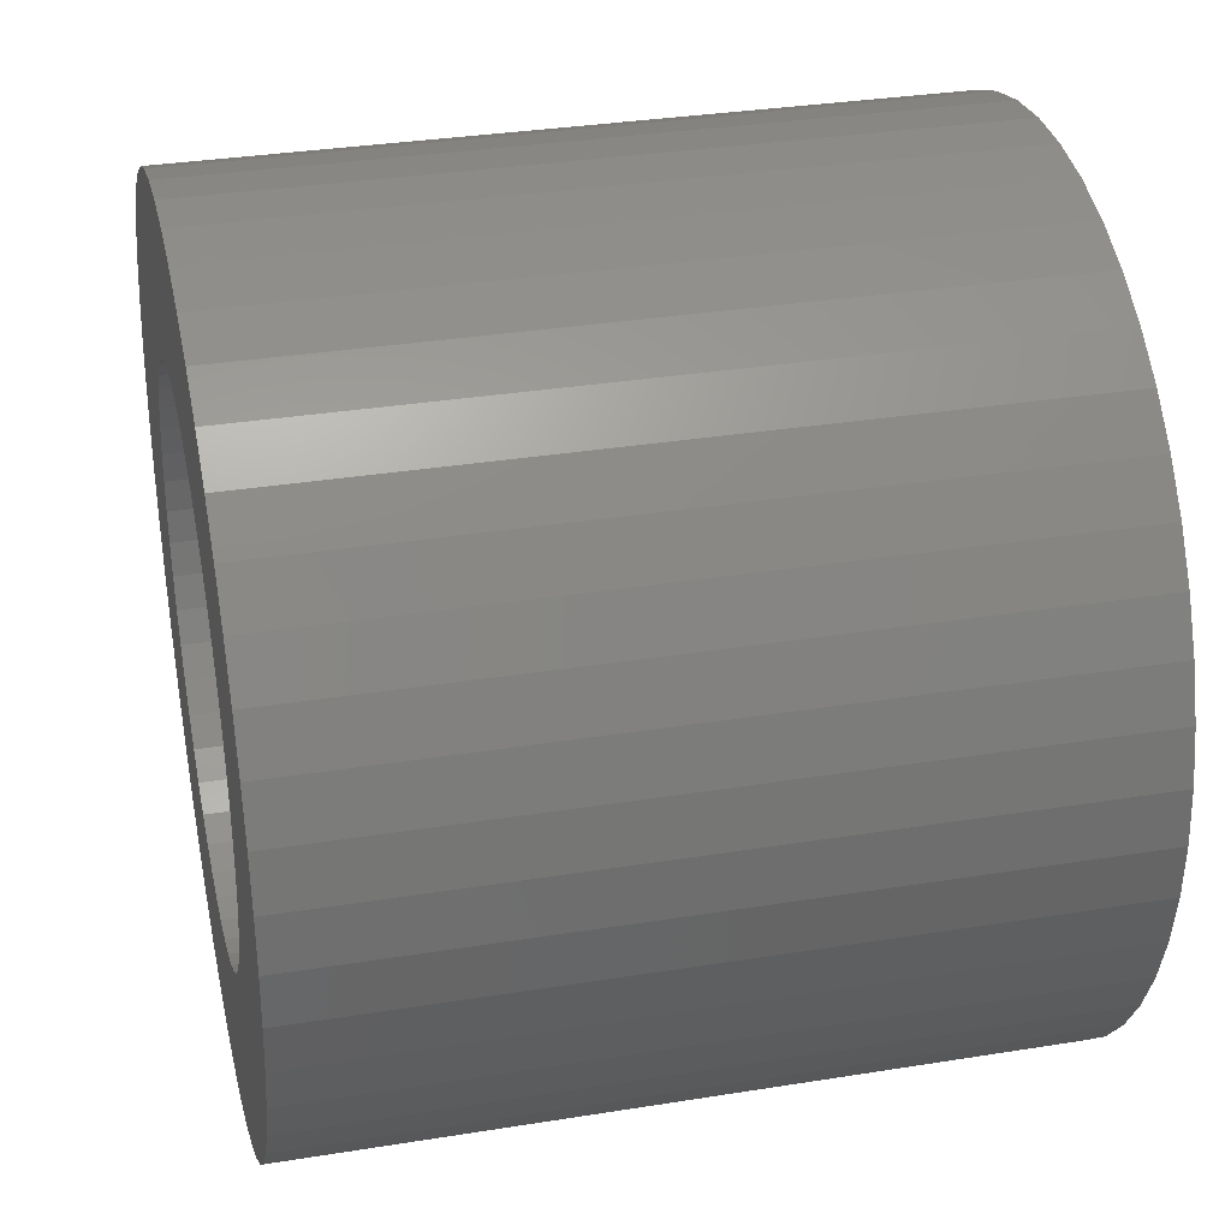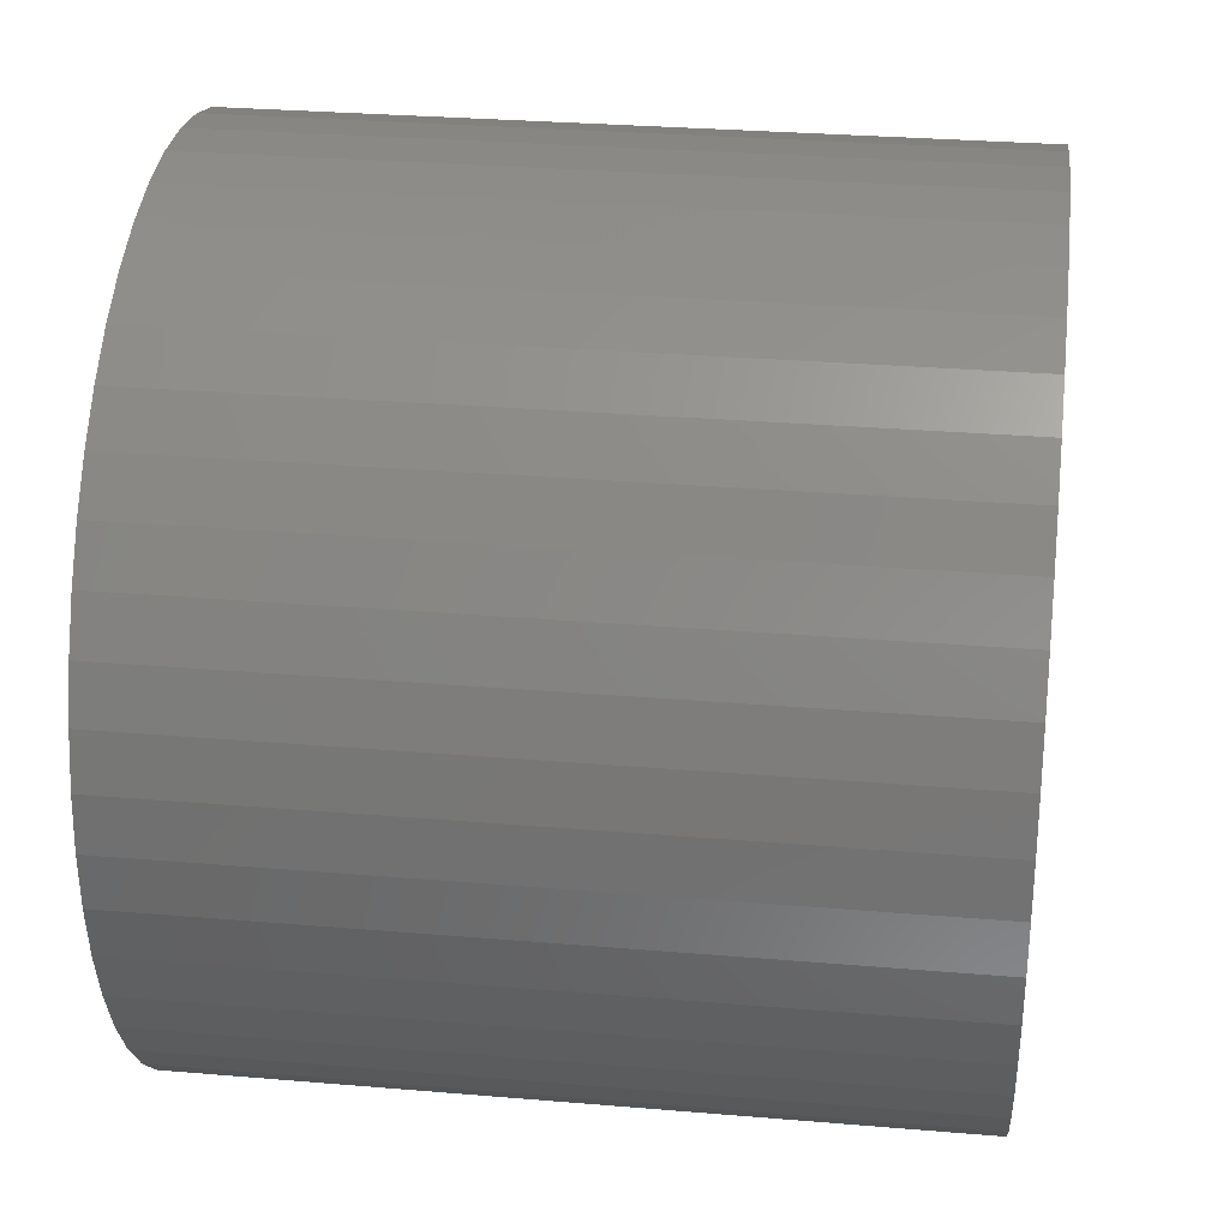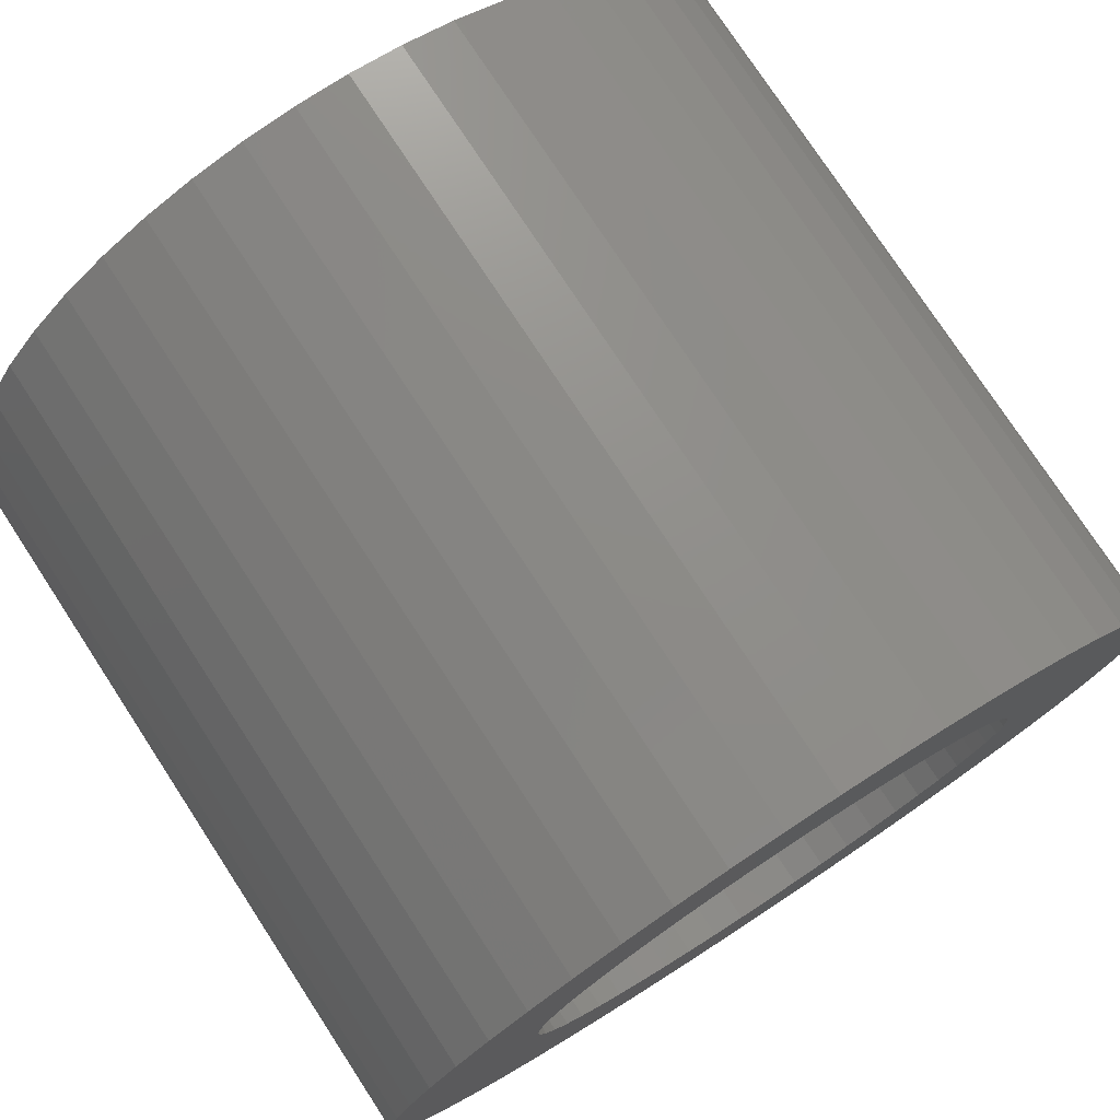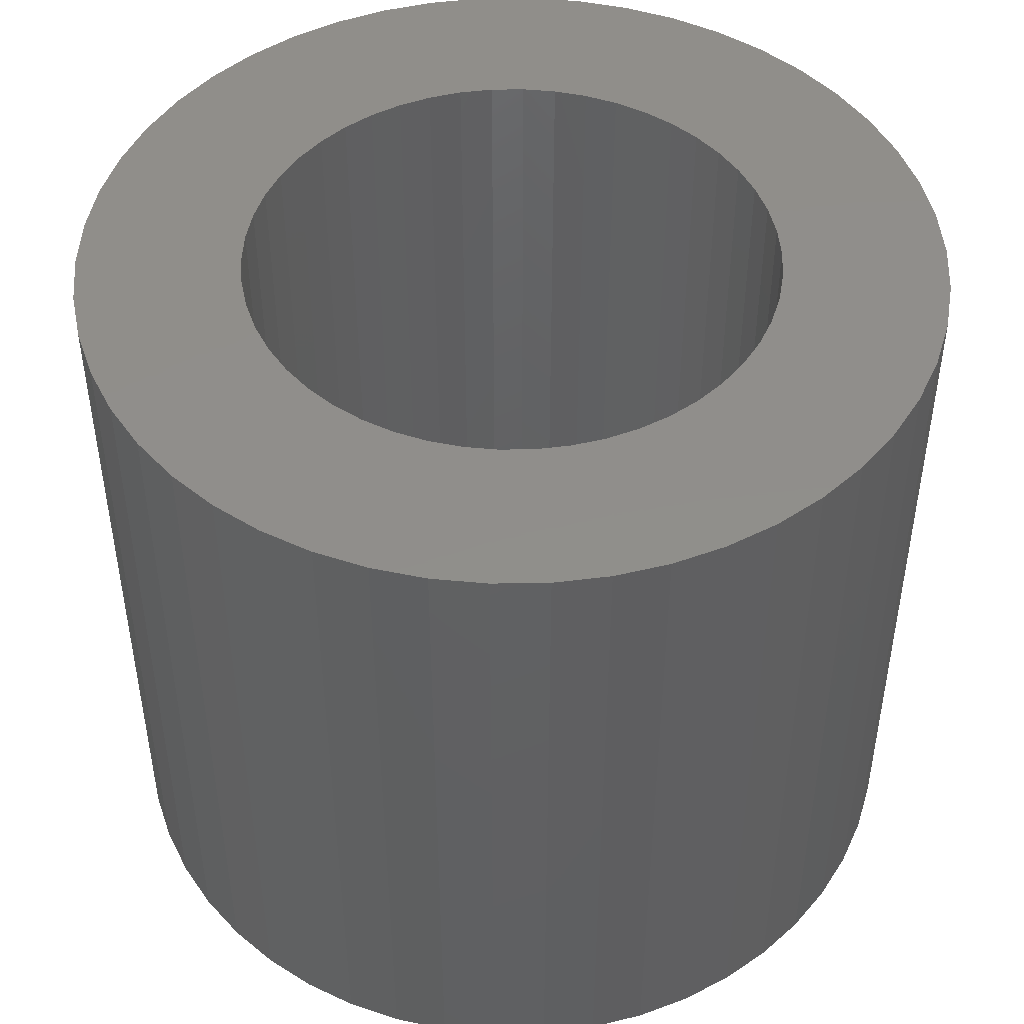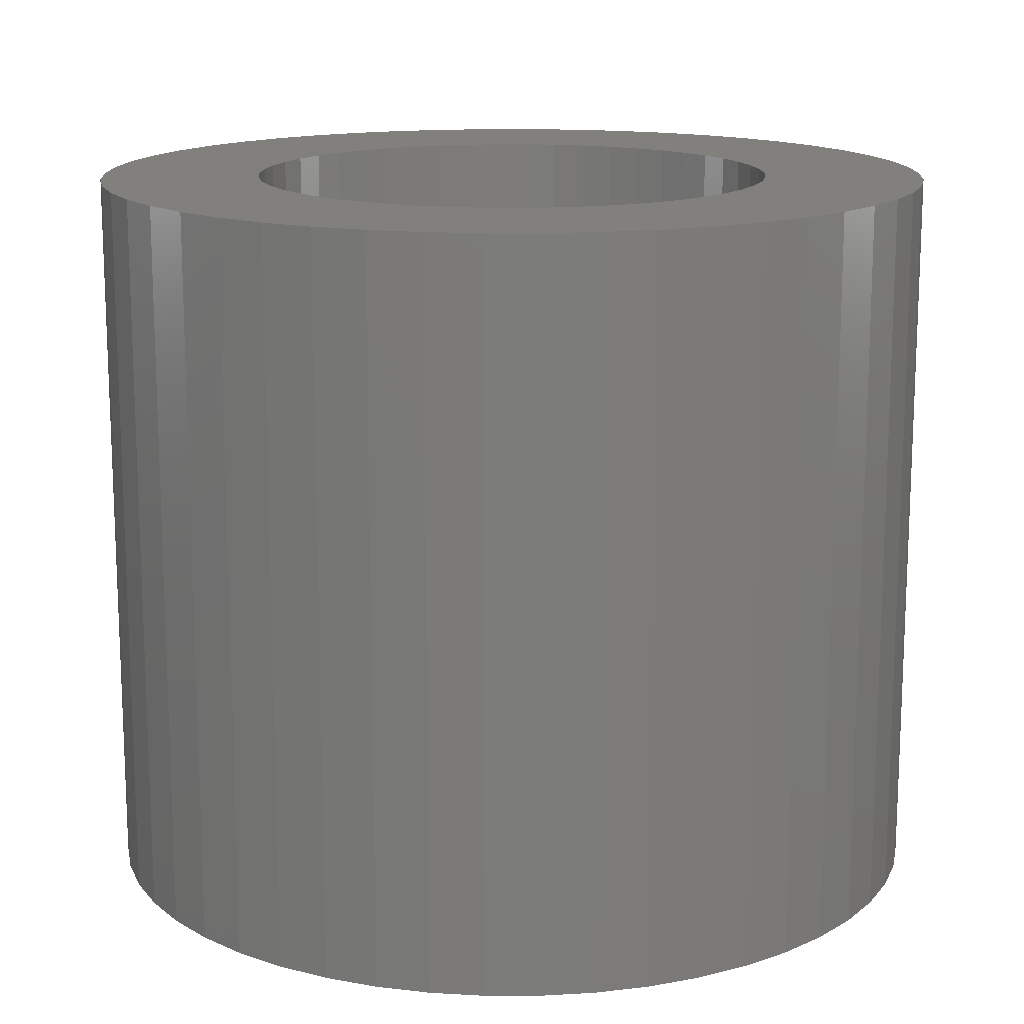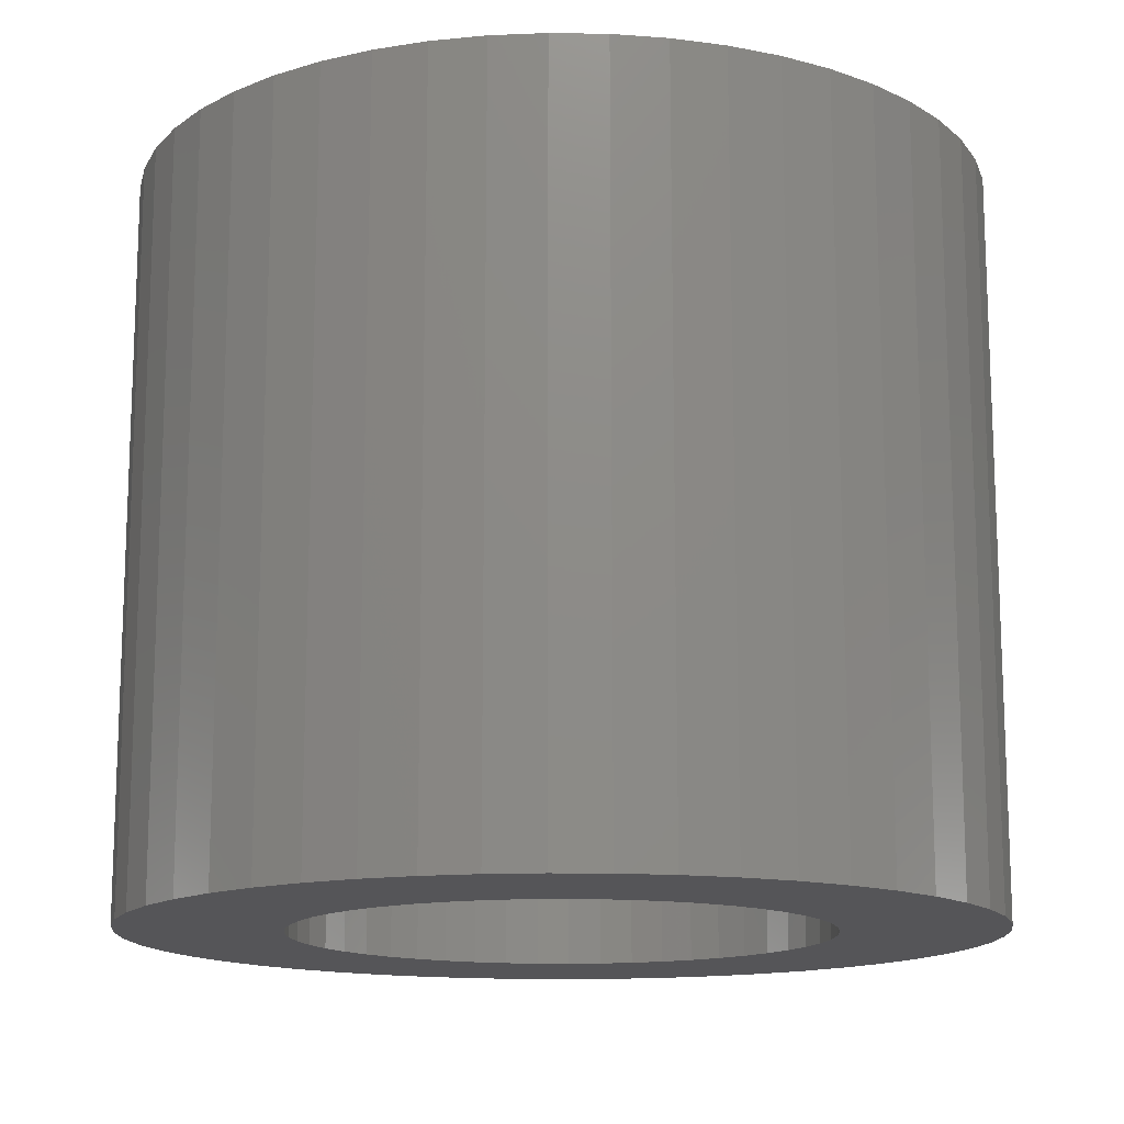
<metadata>
{"format":"stl","ext":"stl","renderer":"f3d","projection":"perspective","resolution":1024,"background":"white","views":[{"elev":32.8,"azim":77.4,"up":"+Y"},{"elev":29.5,"azim":-82.9,"up":"+Y"},{"elev":76.7,"azim":146.8,"up":"+Y"},{"elev":47.1,"azim":121.4,"up":"+Z"},{"elev":14.8,"azim":-21.7,"up":"+Z"},{"elev":-14.3,"azim":-110.0,"up":"+Z"}]}
</metadata>
<code>
# stl→obj: 200 verts, 400 faces
v 14.5 0 12.5
v 14.39 1.817 -12.5
v 14.39 1.817 12.5
v 14.5 0 -12.5
v -14.5 0 -12.5
v -14.39 1.817 12.5
v -14.39 1.817 -12.5
v -14.5 0 12.5
v 0.9105 14.47 -12.5
v -0.9105 14.47 12.5
v 0.9105 14.47 12.5
v -0.9105 14.47 -12.5
v -0.9105 -14.47 -12.5
v 0.9105 -14.47 12.5
v -0.9105 -14.47 12.5
v 0.9105 -14.47 -12.5
v 10.57 9.926 -12.5
v 9.243 11.17 12.5
v 10.57 9.926 12.5
v 9.243 11.17 -12.5
v -9.243 11.17 -12.5
v -10.57 9.926 12.5
v -9.243 11.17 12.5
v -10.57 9.926 -12.5
v -4.481 13.79 -12.5
v -6.174 13.12 12.5
v -4.481 13.79 12.5
v -6.174 13.12 -12.5
v 13.48 5.338 12.5
v 12.71 6.985 -12.5
v 12.71 6.985 12.5
v 13.48 5.338 -12.5
v 14.04 3.606 -12.5
v 14.04 3.606 12.5
v 6.174 13.12 -12.5
v 4.481 13.79 12.5
v 6.174 13.12 12.5
v 4.481 13.79 -12.5
v 2.717 14.24 12.5
v 2.717 14.24 -12.5
v 7.769 12.24 -12.5
v 7.769 12.24 12.5
v -13.48 5.338 -12.5
v -12.71 6.985 12.5
v -12.71 6.985 -12.5
v -13.48 5.338 12.5
v -14.04 3.606 -12.5
v -14.04 3.606 12.5
v -2.717 14.24 12.5
v -2.717 14.24 -12.5
v 2.717 -14.24 12.5
v 2.717 -14.24 -12.5
v 11.73 8.523 12.5
v 11.73 8.523 -12.5
v -11.73 8.523 12.5
v -11.73 8.523 -12.5
v 9 0 12.5
v 8.929 1.128 12.5
v 14.39 -1.817 12.5
v 8.717 2.238 12.5
v 8.929 -1.128 12.5
v 8.368 3.313 12.5
v 14.04 -3.606 12.5
v 7.887 4.336 12.5
v 8.717 -2.238 12.5
v 7.281 5.29 12.5
v 13.48 -5.338 12.5
v 6.561 6.161 12.5
v 8.368 -3.313 12.5
v 12.71 -6.985 12.5
v 5.737 6.935 12.5
v 4.822 7.599 12.5
v 3.832 8.143 12.5
v 2.781 8.56 12.5
v 1.686 8.841 12.5
v 0.5651 8.982 12.5
v -0.5651 8.982 12.5
v -1.686 8.841 12.5
v -2.781 8.56 12.5
v -3.832 8.143 12.5
v -4.822 7.599 12.5
v -7.769 12.24 12.5
v -5.737 6.935 12.5
v -6.561 6.161 12.5
v -7.281 5.29 12.5
v -7.887 4.336 12.5
v -8.368 3.313 12.5
v 7.887 -4.336 12.5
v 11.73 -8.523 12.5
v 7.281 -5.29 12.5
v 10.57 -9.926 12.5
v 6.561 -6.161 12.5
v 9.243 -11.17 12.5
v 5.737 -6.935 12.5
v 7.769 -12.24 12.5
v 4.822 -7.599 12.5
v 6.174 -13.12 12.5
v 3.832 -8.143 12.5
v 4.481 -13.79 12.5
v 2.781 -8.56 12.5
v 1.686 -8.841 12.5
v 0.5651 -8.982 12.5
v -0.5651 -8.982 12.5
v -1.686 -8.841 12.5
v -2.717 -14.24 12.5
v -2.781 -8.56 12.5
v -4.481 -13.79 12.5
v -3.832 -8.143 12.5
v -6.174 -13.12 12.5
v -4.822 -7.599 12.5
v -7.769 -12.24 12.5
v -5.737 -6.935 12.5
v -9.243 -11.17 12.5
v -6.561 -6.161 12.5
v -10.57 -9.926 12.5
v -7.281 -5.29 12.5
v -11.73 -8.523 12.5
v -7.887 -4.336 12.5
v -12.71 -6.985 12.5
v -8.368 -3.313 12.5
v -13.48 -5.338 12.5
v -8.717 -2.238 12.5
v -14.04 -3.606 12.5
v -8.929 -1.128 12.5
v -14.39 -1.817 12.5
v -9 0 12.5
v -8.717 2.238 12.5
v -8.929 1.128 12.5
v -7.769 12.24 -12.5
v 14.39 -1.817 -12.5
v 14.04 -3.606 -12.5
v -12.71 -6.985 -12.5
v -13.48 -5.338 -12.5
v -11.73 -8.523 -12.5
v 9 0 -12.5
v 8.929 -1.128 -12.5
v 8.717 -2.238 -12.5
v 13.48 -5.338 -12.5
v 8.929 1.128 -12.5
v 8.368 -3.313 -12.5
v 12.71 -6.985 -12.5
v 7.887 -4.336 -12.5
v 11.73 -8.523 -12.5
v 8.717 2.238 -12.5
v 7.281 -5.29 -12.5
v 10.57 -9.926 -12.5
v 6.561 -6.161 -12.5
v 9.243 -11.17 -12.5
v 8.368 3.313 -12.5
v 5.737 -6.935 -12.5
v 7.769 -12.24 -12.5
v 4.822 -7.599 -12.5
v 6.174 -13.12 -12.5
v 3.832 -8.143 -12.5
v 4.481 -13.79 -12.5
v 2.781 -8.56 -12.5
v 1.686 -8.841 -12.5
v 0.5651 -8.982 -12.5
v -0.5651 -8.982 -12.5
v -1.686 -8.841 -12.5
v -2.717 -14.24 -12.5
v -2.781 -8.56 -12.5
v -4.481 -13.79 -12.5
v -3.832 -8.143 -12.5
v -6.174 -13.12 -12.5
v -4.822 -7.599 -12.5
v -7.769 -12.24 -12.5
v -5.737 -6.935 -12.5
v -9.243 -11.17 -12.5
v -6.561 -6.161 -12.5
v -10.57 -9.926 -12.5
v -7.281 -5.29 -12.5
v -7.887 -4.336 -12.5
v -8.368 -3.313 -12.5
v 7.887 4.336 -12.5
v 7.281 5.29 -12.5
v 6.561 6.161 -12.5
v 5.737 6.935 -12.5
v 4.822 7.599 -12.5
v 3.832 8.143 -12.5
v 2.781 8.56 -12.5
v 1.686 8.841 -12.5
v 0.5651 8.982 -12.5
v -0.5651 8.982 -12.5
v -1.686 8.841 -12.5
v -2.781 8.56 -12.5
v -3.832 8.143 -12.5
v -4.822 7.599 -12.5
v -5.737 6.935 -12.5
v -6.561 6.161 -12.5
v -7.281 5.29 -12.5
v -7.887 4.336 -12.5
v -8.368 3.313 -12.5
v -8.717 2.238 -12.5
v -8.929 1.128 -12.5
v -9 0 -12.5
v -8.717 -2.238 -12.5
v -14.04 -3.606 -12.5
v -8.929 -1.128 -12.5
v -14.39 -1.817 -12.5
f 1 2 3
f 2 1 4
f 5 6 7
f 6 5 8
f 9 10 11
f 10 9 12
f 13 14 15
f 14 13 16
f 17 18 19
f 18 17 20
f 21 22 23
f 22 21 24
f 25 26 27
f 26 25 28
f 29 30 31
f 30 29 32
f 3 33 34
f 33 3 2
f 35 36 37
f 36 35 38
f 38 39 36
f 39 38 40
f 41 37 42
f 37 41 35
f 43 44 45
f 44 43 46
f 47 46 43
f 46 47 48
f 12 49 10
f 49 12 50
f 16 51 14
f 51 16 52
f 34 32 29
f 32 34 33
f 53 17 19
f 17 53 54
f 31 54 53
f 54 31 30
f 40 11 39
f 11 40 9
f 20 42 18
f 42 20 41
f 45 55 56
f 55 45 44
f 56 22 24
f 22 56 55
f 7 48 47
f 48 7 6
f 57 1 3
f 58 3 34
f 1 57 59
f 60 34 29
f 61 59 57
f 62 29 31
f 59 61 63
f 64 31 53
f 65 63 61
f 66 53 19
f 63 65 67
f 68 19 18
f 69 67 65
f 67 69 70
f 3 58 57
f 34 60 58
f 29 62 60
f 31 64 62
f 71 18 42
f 53 66 64
f 19 68 66
f 72 42 37
f 18 71 68
f 42 72 71
f 73 37 36
f 37 73 72
f 36 74 73
f 39 74 36
f 39 75 74
f 11 75 39
f 11 76 75
f 11 77 76
f 10 77 11
f 10 78 77
f 49 78 10
f 49 79 78
f 27 79 49
f 79 27 80
f 26 80 27
f 80 26 81
f 82 81 26
f 81 82 83
f 23 83 82
f 83 23 84
f 22 84 23
f 84 22 85
f 55 85 22
f 85 55 86
f 86 44 87
f 44 86 55
f 88 70 69
f 70 88 89
f 90 89 88
f 89 90 91
f 92 91 90
f 91 92 93
f 94 93 92
f 93 94 95
f 96 95 94
f 95 96 97
f 98 97 96
f 97 98 99
f 100 99 98
f 100 51 99
f 101 51 100
f 101 14 51
f 102 14 101
f 103 14 102
f 103 15 14
f 104 15 103
f 104 105 15
f 106 105 104
f 107 106 108
f 106 107 105
f 109 108 110
f 111 110 112
f 108 109 107
f 113 112 114
f 115 114 116
f 110 111 109
f 117 116 118
f 119 118 120
f 121 120 122
f 123 122 124
f 112 113 111
f 125 124 126
f 46 87 44
f 87 46 127
f 114 115 113
f 48 127 46
f 116 117 115
f 127 48 128
f 118 119 117
f 6 128 48
f 120 121 119
f 128 6 126
f 122 123 121
f 8 126 6
f 124 125 123
f 126 8 125
f 28 82 26
f 82 28 129
f 129 23 82
f 23 129 21
f 50 27 49
f 27 50 25
f 59 4 1
f 4 59 130
f 63 130 59
f 130 63 131
f 132 121 133
f 121 132 119
f 134 119 132
f 119 134 117
f 135 4 130
f 136 130 131
f 4 135 2
f 137 131 138
f 139 2 135
f 140 138 141
f 2 139 33
f 142 141 143
f 144 33 139
f 145 143 146
f 33 144 32
f 147 146 148
f 149 32 144
f 32 149 30
f 130 136 135
f 131 137 136
f 138 140 137
f 141 142 140
f 150 148 151
f 143 145 142
f 146 147 145
f 152 151 153
f 148 150 147
f 151 152 150
f 154 153 155
f 153 154 152
f 155 156 154
f 52 156 155
f 52 157 156
f 16 157 52
f 16 158 157
f 16 159 158
f 13 159 16
f 13 160 159
f 161 160 13
f 161 162 160
f 163 162 161
f 162 163 164
f 165 164 163
f 164 165 166
f 167 166 165
f 166 167 168
f 169 168 167
f 168 169 170
f 171 170 169
f 170 171 172
f 134 172 171
f 172 134 173
f 173 132 174
f 132 173 134
f 175 30 149
f 30 175 54
f 176 54 175
f 54 176 17
f 177 17 176
f 17 177 20
f 178 20 177
f 20 178 41
f 179 41 178
f 41 179 35
f 180 35 179
f 35 180 38
f 181 38 180
f 181 40 38
f 182 40 181
f 182 9 40
f 183 9 182
f 184 9 183
f 184 12 9
f 185 12 184
f 185 50 12
f 186 50 185
f 25 186 187
f 186 25 50
f 28 187 188
f 129 188 189
f 187 28 25
f 21 189 190
f 24 190 191
f 188 129 28
f 56 191 192
f 45 192 193
f 43 193 194
f 47 194 195
f 189 21 129
f 7 195 196
f 133 174 132
f 174 133 197
f 190 24 21
f 198 197 133
f 191 56 24
f 197 198 199
f 192 45 56
f 200 199 198
f 193 43 45
f 199 200 196
f 194 47 43
f 5 196 200
f 195 7 47
f 196 5 7
f 153 95 97
f 95 153 151
f 70 138 67
f 138 70 141
f 171 117 134
f 117 171 115
f 133 123 198
f 123 133 121
f 148 91 93
f 91 148 146
f 155 97 99
f 97 155 153
f 52 99 51
f 99 52 155
f 89 141 70
f 141 89 143
f 91 143 89
f 143 91 146
f 67 131 63
f 131 67 138
f 165 107 109
f 107 165 163
f 163 105 107
f 105 163 161
f 198 125 200
f 125 198 123
f 200 8 5
f 8 200 125
f 151 93 95
f 93 151 148
f 167 109 111
f 109 167 165
f 169 111 113
f 111 169 167
f 171 113 115
f 113 171 169
f 161 15 105
f 15 161 13
f 127 193 87
f 193 127 194
f 175 66 176
f 66 175 64
f 182 74 75
f 74 182 181
f 181 73 74
f 73 181 180
f 187 79 80
f 79 187 186
f 87 192 86
f 192 87 193
f 137 61 136
f 61 137 65
f 180 72 73
f 72 180 179
f 85 190 84
f 190 85 191
f 186 78 79
f 78 186 185
f 190 83 84
f 83 190 189
f 135 58 139
f 58 135 57
f 140 65 137
f 65 140 69
f 178 68 71
f 68 178 177
f 184 76 77
f 76 184 183
f 179 71 72
f 71 179 178
f 126 195 128
f 195 126 196
f 86 191 85
f 191 86 192
f 185 77 78
f 77 185 184
f 189 81 83
f 81 189 188
f 188 80 81
f 80 188 187
f 136 57 135
f 57 136 61
f 157 102 101
f 102 157 158
f 149 64 175
f 64 149 62
f 144 62 149
f 62 144 60
f 139 60 144
f 60 139 58
f 176 68 177
f 68 176 66
f 183 75 76
f 75 183 182
f 128 194 127
f 194 128 195
f 142 69 140
f 69 142 88
f 160 106 104
f 106 160 162
f 159 104 103
f 104 159 160
f 124 196 126
f 196 124 199
f 122 199 124
f 199 122 197
f 116 173 118
f 173 116 172
f 118 174 120
f 174 118 173
f 154 100 98
f 100 154 156
f 156 101 100
f 101 156 157
f 147 94 92
f 94 147 150
f 145 88 142
f 88 145 90
f 162 108 106
f 108 162 164
f 158 103 102
f 103 158 159
f 114 172 116
f 172 114 170
f 168 114 112
f 114 168 170
f 147 90 145
f 90 147 92
f 150 96 94
f 96 150 152
f 152 98 96
f 98 152 154
f 166 112 110
f 112 166 168
f 120 197 122
f 197 120 174
f 164 110 108
f 110 164 166

</code>
